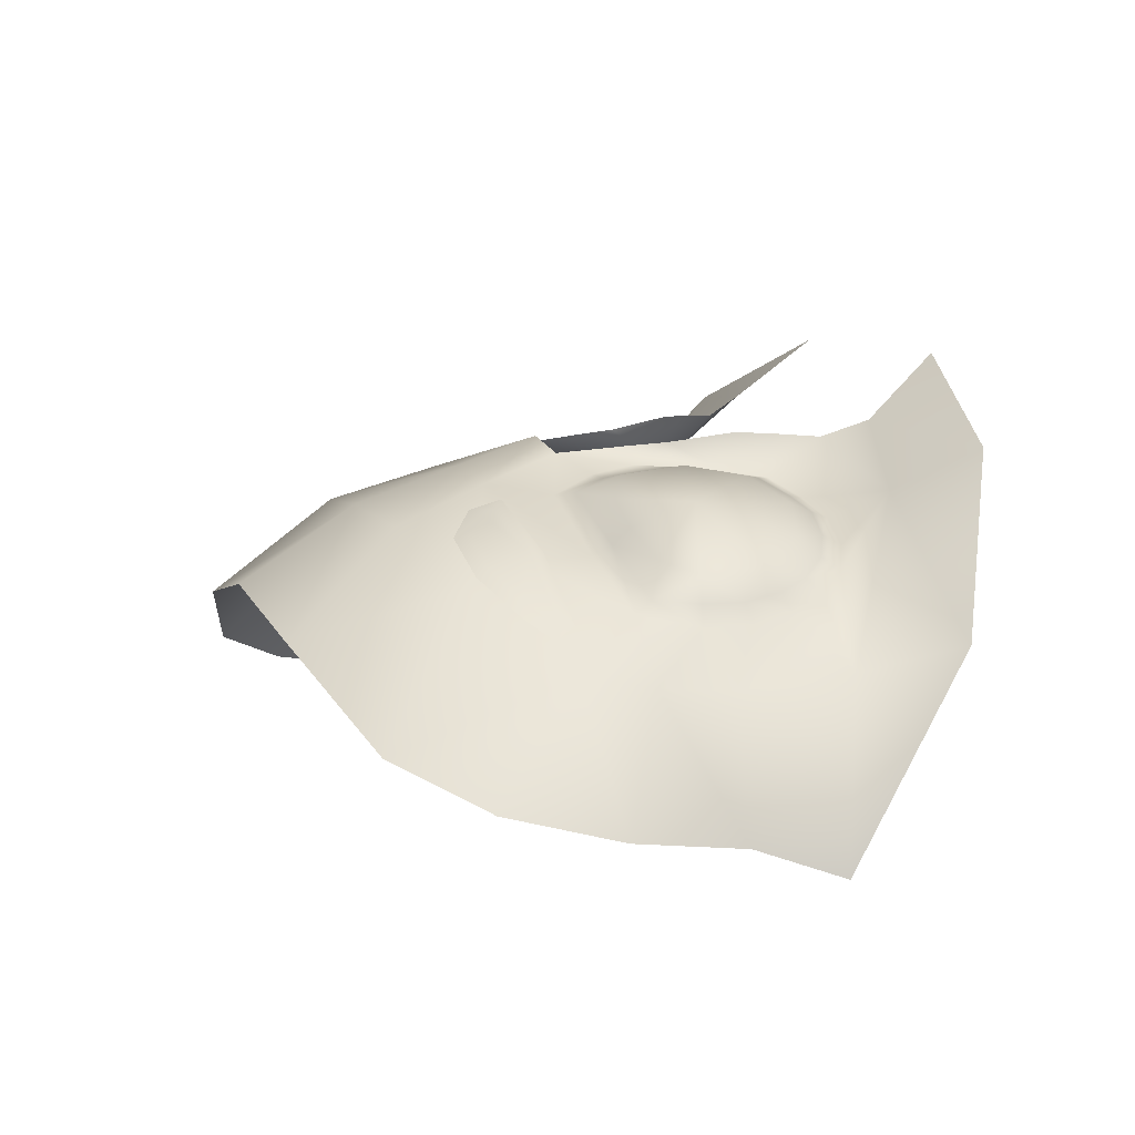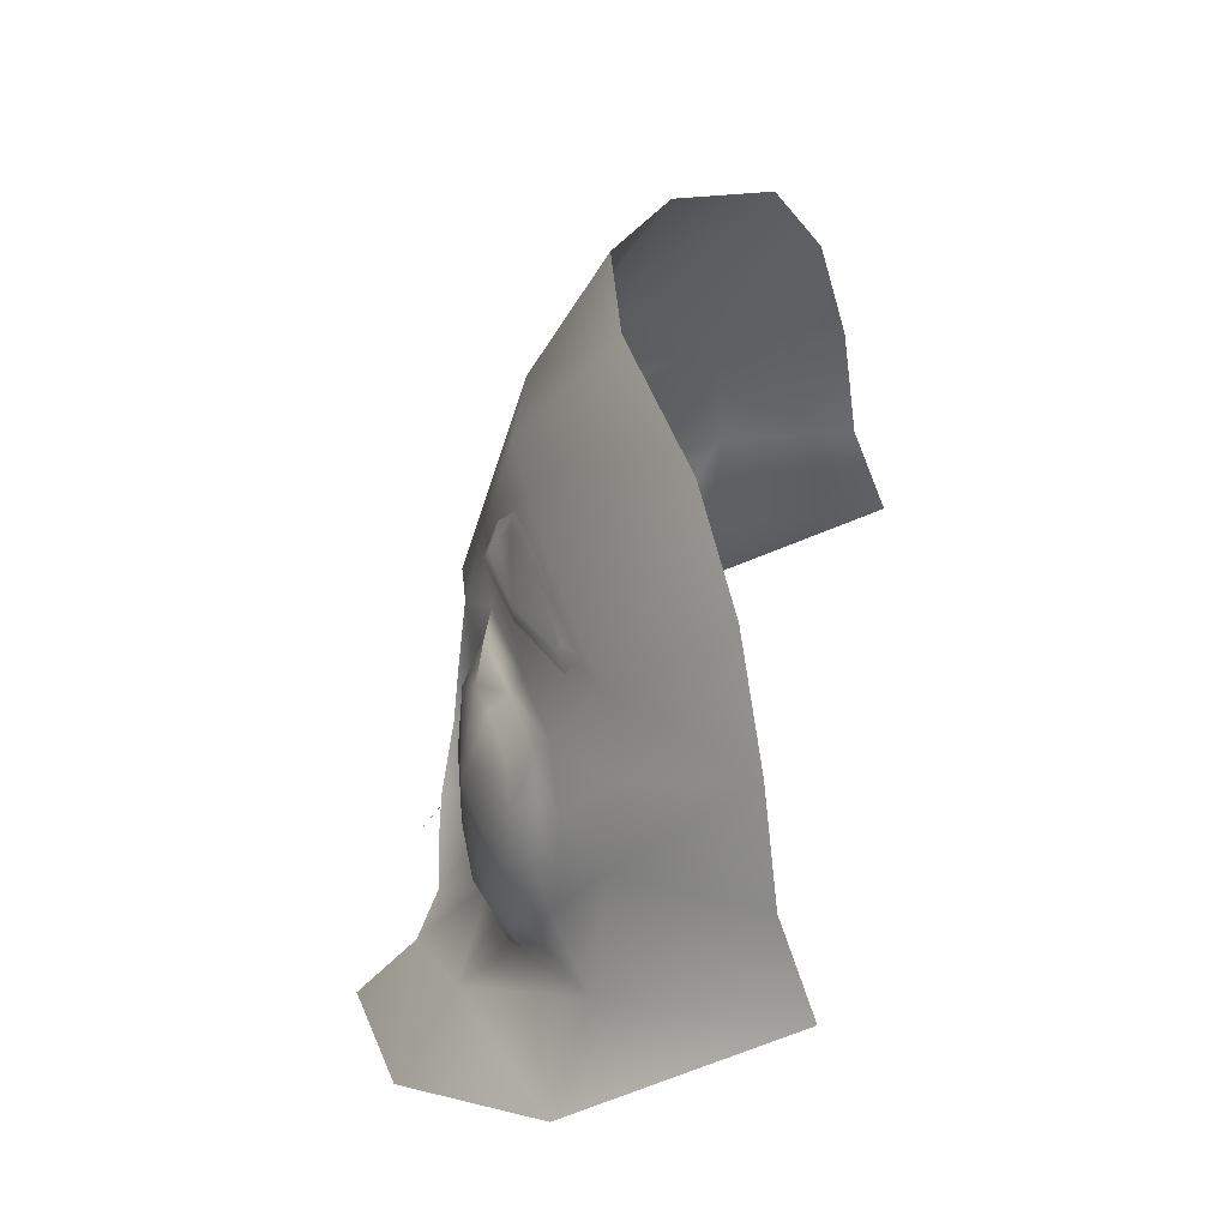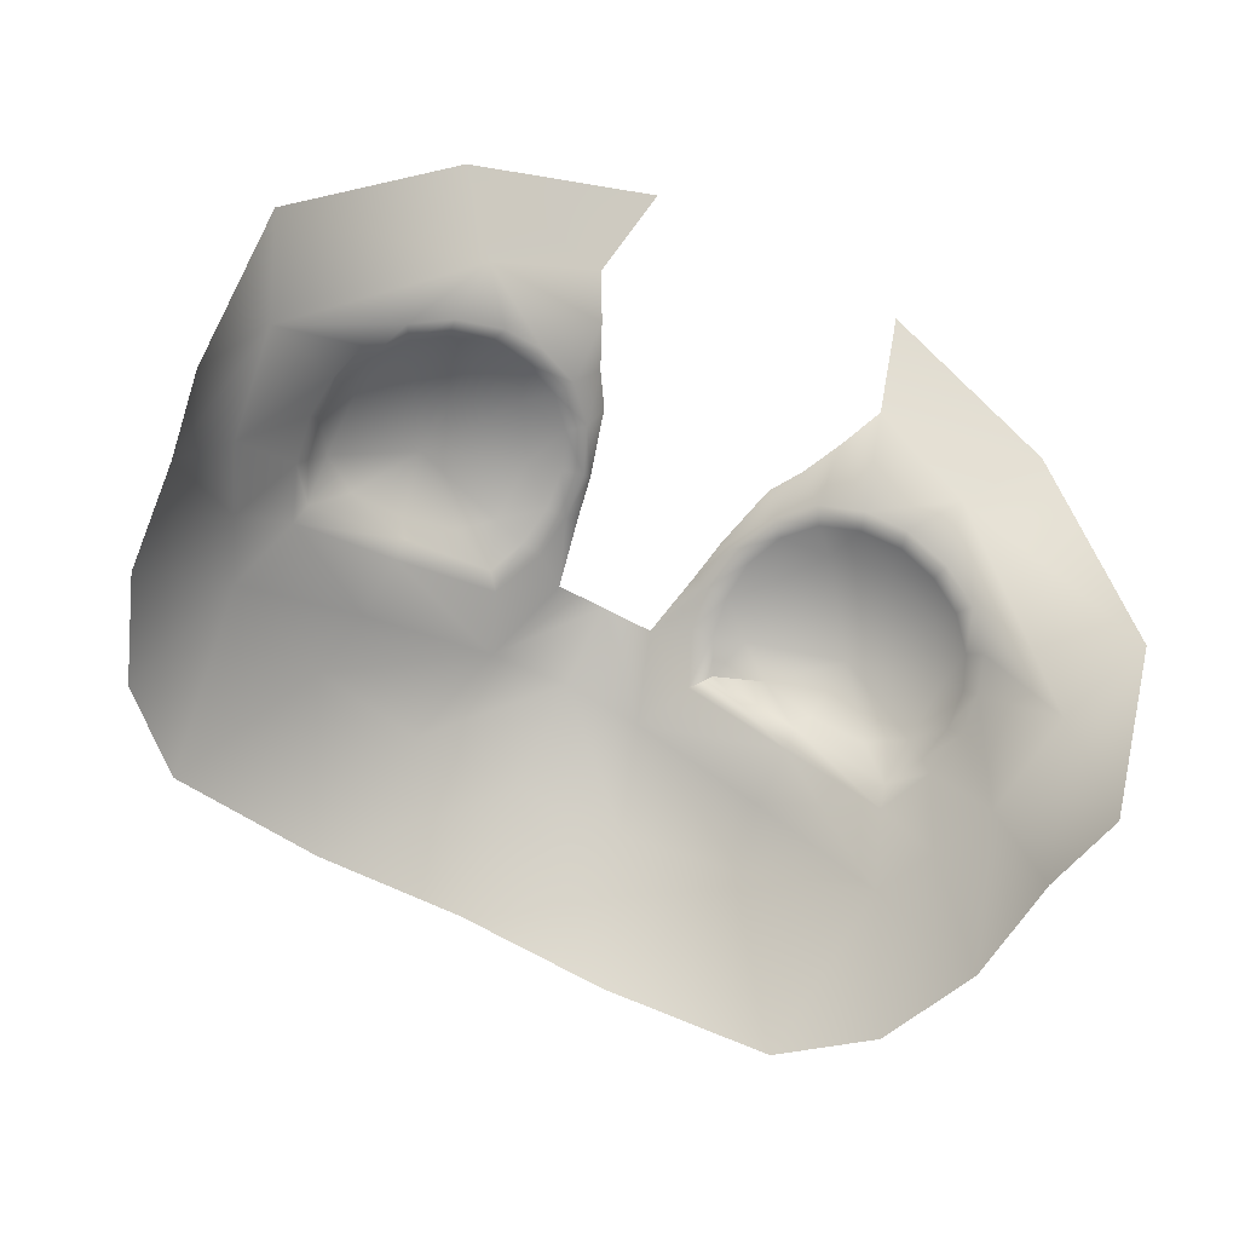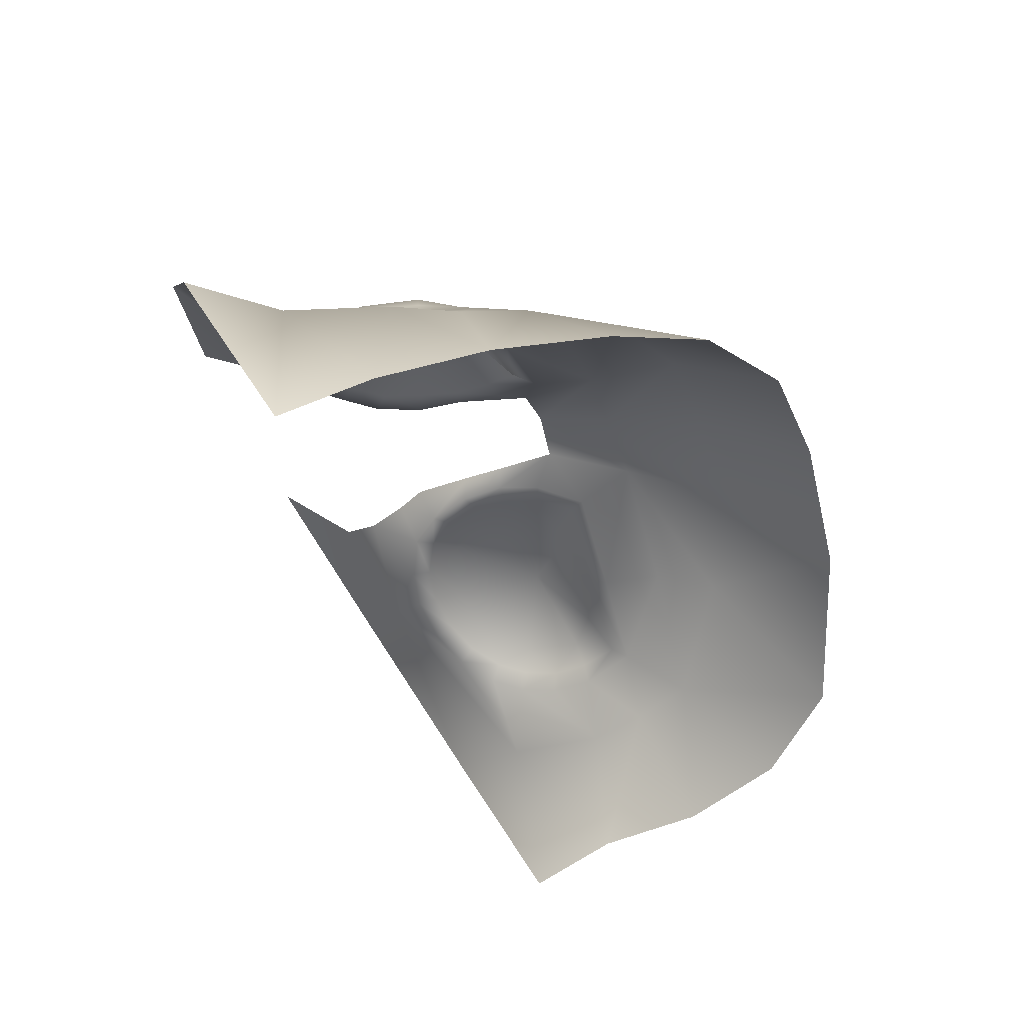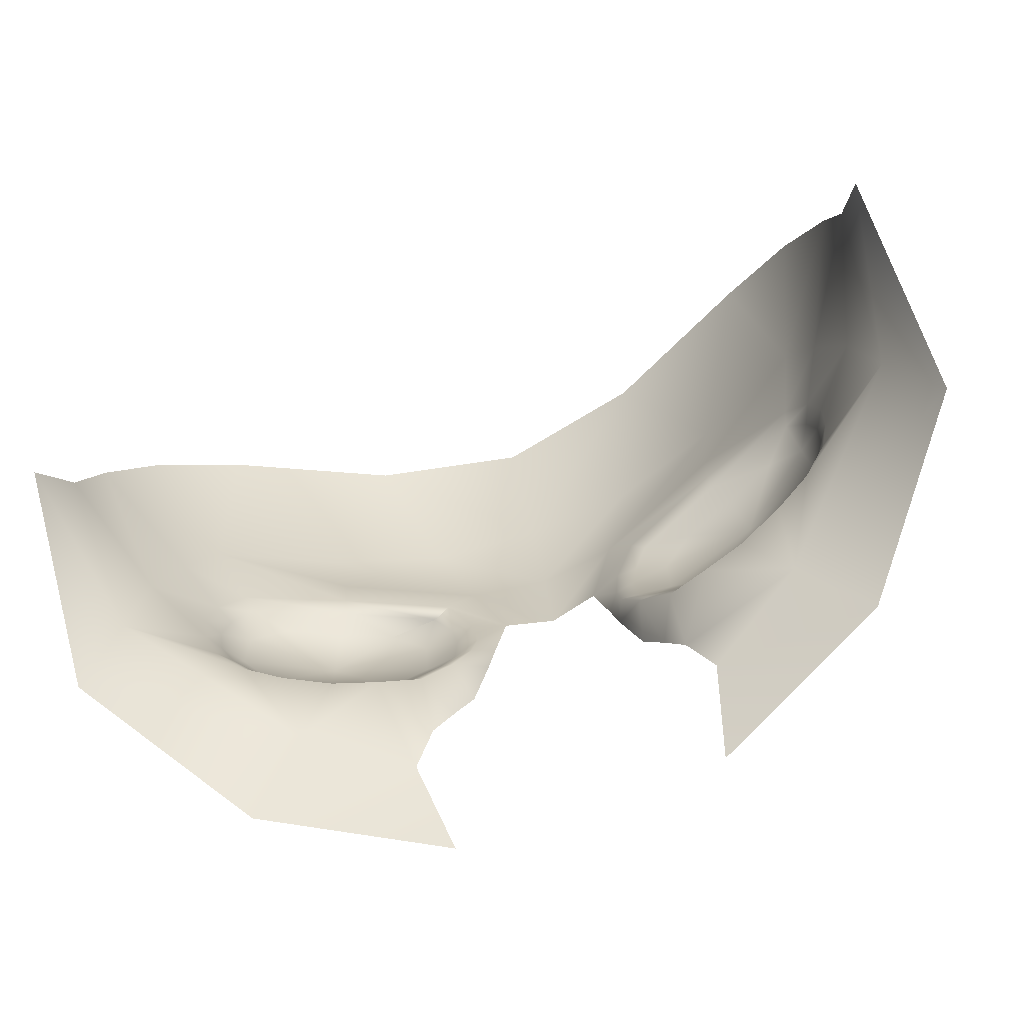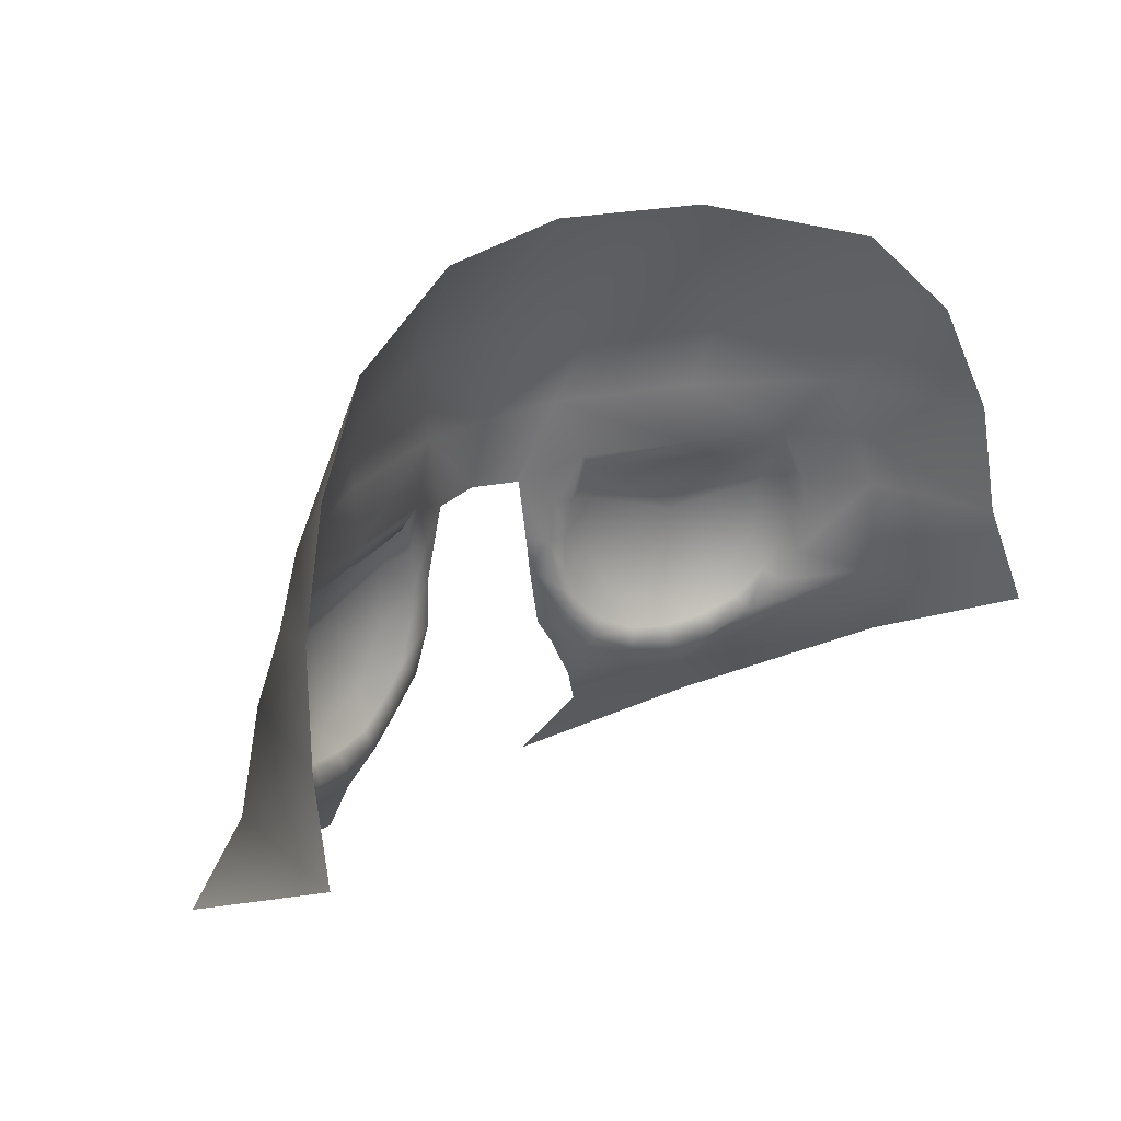
<metadata>
{"format":"obj","ext":"obj","renderer":"f3d","projection":"perspective","resolution":1024,"background":"white","views":[{"elev":8.8,"azim":-111.2,"up":"+Z"},{"elev":28.9,"azim":98.4,"up":"+Y"},{"elev":-72.4,"azim":-27.1,"up":"+Z"},{"elev":-40.5,"azim":106.7,"up":"+Z"},{"elev":-78.3,"azim":-160.6,"up":"+Y"},{"elev":23.9,"azim":139.2,"up":"+Y"}]}
</metadata>
<code>
g eyesRoundBrow19_geo
v 2.131e-16 1.771 0.08714
v 5.735e-09 1.657 0.1367
v 1.975e-16 1.727 0.1141
v 1.856e-16 1.687 0.1271
v 0.1158 1.665 0.08769
v 0.07801 1.665 0.1026
v 0.03917 1.665 0.1191
v 0.0309 1.646 0.125
v 0.02888 1.63 0.1274
v 0.03045 1.613 0.1261
v 0.03742 1.596 0.1247
v 0.04895 1.584 0.1231
v 0.06398 1.577 0.117
v 0.07954 1.575 0.1117
v 0.09672 1.579 0.1043
v 0.1106 1.586 0.09796
v 0.1209 1.599 0.09164
v 0.1251 1.612 0.08689
v 0.1265 1.627 0.08413
v 0.1236 1.644 0.08369
v 0.0568 1.768 0.07544
v 0.1509 1.601 0.07038
v 0.1244 1.688 0.07078
v 0.04942 1.517 0.1674
v 0.02683 1.615 0.1352
v 0.04118 1.578 0.1385
v 0.09445 1.559 0.1224
v 0.1449 1.641 0.0665
v 0.0298 1.688 0.1232
v 0.01874 1.656 0.132
v 0.08461 1.712 0.09457
v 0.1145 1.751 0.04666
v 0.1163 1.534 0.1388
v 0.1662 1.567 0.08016
v 0.05682 1.547 0.1439
v 0.04865 1.562 0.1375
v 0.04188 1.725 0.111
v -0.1156 1.665 0.08802
v -0.07801 1.665 0.1026
v -0.03975 1.664 0.1192
v -0.0309 1.646 0.125
v -0.02888 1.63 0.1274
v -0.03045 1.613 0.1261
v -0.03742 1.596 0.1247
v -0.04895 1.584 0.1231
v -0.06398 1.577 0.117
v -0.07954 1.575 0.1117
v -0.09672 1.579 0.1043
v -0.1106 1.586 0.09796
v -0.1209 1.599 0.09164
v -0.1251 1.612 0.08689
v -0.1265 1.627 0.08413
v -0.1236 1.644 0.08369
v -0.0568 1.768 0.07544
v -0.1509 1.601 0.07038
v -0.1244 1.688 0.07078
v -0.04942 1.517 0.1674
v -0.02683 1.615 0.1352
v -0.04125 1.578 0.1385
v -0.09445 1.559 0.1224
v -0.1449 1.641 0.0665
v -0.0298 1.688 0.1232
v -0.01874 1.656 0.132
v -0.08461 1.712 0.09457
v -0.1145 1.751 0.04666
v -0.1163 1.534 0.1388
v -0.1662 1.567 0.08016
v -0.05682 1.547 0.1439
v -0.04865 1.562 0.1375
v -0.04188 1.725 0.111
v 0.02402 1.63 0.1341
v 0.03361 1.59 0.1388
v -0.03361 1.59 0.1388
v -0.02402 1.63 0.1341
v 0.1626 1.608 0.004636
v 0.1584 1.642 0.01728
v 0.1409 1.722 0.03153
v -0.1626 1.608 0.004636
v -0.1584 1.642 0.01728
v -0.1409 1.722 0.03153
v -0.1346 1.665 0.067
v -0.1552 1.683 0.02239
v 0.1346 1.665 0.067
v 0.1552 1.683 0.02239
v 0.1154 1.641 0.1
v 0.1022 1.65 0.1034
v 0.08232 1.653 0.1122
v 0.06307 1.65 0.1201
v 0.0507 1.642 0.1269
v 0.05013 1.618 0.1292
v 0.06241 1.599 0.126
v 0.08421 1.592 0.1184
v 0.1048 1.599 0.1093
v 0.1161 1.617 0.1024
v 0.08624 1.63 0.1207
v 0.1136 1.657 0.09252
v 0.1205 1.643 0.09102
v 0.1216 1.614 0.09365
v 0.1076 1.592 0.1025
v 0.08166 1.583 0.1143
v 0.05325 1.59 0.1239
v 0.03798 1.615 0.1272
v 0.03879 1.645 0.1244
v 0.04532 1.657 0.1205
v 0.07801 1.658 0.1062
v 0.09574 1.586 0.1081
v 0.1168 1.602 0.09724
v 0.123 1.628 0.09119
v 0.04532 1.657 0.1205
v 0.03667 1.63 0.1256
v 0.04344 1.601 0.1254
v 0.06655 1.584 0.1186
v -0.1154 1.641 0.1
v -0.1022 1.65 0.1034
v -0.08232 1.653 0.1122
v -0.06307 1.65 0.1201
v -0.0507 1.642 0.1269
v -0.05013 1.618 0.1292
v -0.06241 1.599 0.126
v -0.08421 1.592 0.1184
v -0.1048 1.599 0.1093
v -0.1161 1.617 0.1024
v -0.08624 1.63 0.1207
v -0.1138 1.658 0.0922
v -0.1205 1.643 0.09102
v -0.1216 1.614 0.09365
v -0.1076 1.592 0.1025
v -0.08166 1.583 0.1143
v -0.05325 1.59 0.1239
v -0.03798 1.615 0.1272
v -0.03879 1.645 0.1244
v -0.04474 1.658 0.1204
v -0.07801 1.658 0.1061
v -0.09574 1.586 0.1081
v -0.1168 1.602 0.09724
v -0.123 1.628 0.09119
v -0.03667 1.63 0.1256
v -0.04344 1.601 0.1254
v -0.06655 1.584 0.1186
v -0.07914 1.688 0.1018
v 0.07911 1.688 0.1018
v 0.1035 1.688 0.08734
v 0.05159 1.691 0.1173
v 0.05988 1.703 0.1088
v 0.07842 1.688 0.1051
v 0.04911 1.695 0.1148
v 0.07992 1.703 0.1003
v 0.09527 1.697 0.09074
v 0.04702 1.686 0.1198
v 0.04293 1.698 0.1157
v 0.05632 1.708 0.108
v 0.08097 1.708 0.09787
v 0.1081 1.683 0.08436
v 0.1003 1.699 0.0866
v 0.07825 1.683 0.105
v 0.1038 1.691 0.08575
v 0.1105 1.691 0.07996
v -0.07992 1.703 0.1003
v -0.07842 1.688 0.1051
v -0.09527 1.697 0.09074
v -0.05988 1.703 0.1088
v -0.04911 1.695 0.1148
v -0.05109 1.692 0.1169
v -0.1038 1.691 0.08575
v -0.1035 1.688 0.08734
v -0.04293 1.698 0.1157
v -0.04652 1.687 0.1194
v -0.08097 1.708 0.09787
v -0.05632 1.708 0.108
v -0.1105 1.691 0.07996
v -0.1003 1.699 0.0866
v -0.07825 1.683 0.105
v -0.1081 1.683 0.08436
v 0.1158 1.665 0.08769
v 0.03917 1.665 0.1191
v 0.0309 1.646 0.125
v 0.02888 1.63 0.1274
v 0.03045 1.613 0.1261
v 0.03742 1.596 0.1247
v 0.04895 1.584 0.1231
v 0.06398 1.577 0.117
v 0.07954 1.575 0.1117
v 0.09672 1.579 0.1043
v 0.1106 1.586 0.09796
v 0.1209 1.599 0.09164
v 0.1251 1.612 0.08689
v 0.1265 1.627 0.08413
v 0.123 1.628 0.09119
v 0.1216 1.614 0.09365
v 0.1168 1.602 0.09724
v 0.1076 1.592 0.1025
v 0.09574 1.586 0.1081
v 0.08166 1.583 0.1143
v 0.06655 1.584 0.1186
v 0.05325 1.59 0.1239
v 0.04344 1.601 0.1254
v 0.03798 1.615 0.1272
v 0.03667 1.63 0.1256
v 0.03879 1.645 0.1244
v 0.04532 1.657 0.1205
v 0.1205 1.643 0.09102
v 0.1236 1.644 0.08369
v 0.04532 1.657 0.1205
v 0.07801 1.658 0.1062
v 0.1136 1.657 0.09252
v -0.1156 1.665 0.08802
v -0.0309 1.646 0.125
v -0.02888 1.63 0.1274
v -0.03045 1.613 0.1261
v -0.03742 1.596 0.1247
v -0.04895 1.584 0.1231
v -0.06398 1.577 0.117
v -0.07954 1.575 0.1117
v -0.09672 1.579 0.1043
v -0.1106 1.586 0.09796
v -0.1209 1.599 0.09164
v -0.1251 1.612 0.08689
v -0.1265 1.627 0.08413
v -0.123 1.628 0.09119
v -0.1168 1.602 0.09724
v -0.1216 1.614 0.09365
v -0.09574 1.586 0.1081
v -0.1076 1.592 0.1025
v -0.06655 1.584 0.1186
v -0.08166 1.583 0.1143
v -0.04344 1.601 0.1254
v -0.05325 1.59 0.1239
v -0.03667 1.63 0.1256
v -0.03798 1.615 0.1272
v -0.03879 1.645 0.1244
v -0.1205 1.643 0.09102
v -0.1236 1.644 0.08369
v -0.04474 1.658 0.1204
v -0.03975 1.664 0.1192
v -0.07801 1.658 0.1061
v -0.1138 1.658 0.0922
v -0.07801 1.665 0.1026
v 0.07801 1.665 0.1026
v 0.05159 1.691 0.1173
v 0.04911 1.695 0.1148
v 0.05988 1.703 0.1088
v 0.07992 1.703 0.1003
v 0.09527 1.697 0.09074
v 0.1038 1.691 0.08575
v 0.07842 1.688 0.1051
v 0.1035 1.688 0.08734
v -0.05109 1.692 0.1169
v -0.04911 1.695 0.1148
v -0.05988 1.703 0.1088
v -0.07992 1.703 0.1003
v -0.09527 1.697 0.09074
v -0.1038 1.691 0.08575
v -0.07842 1.688 0.1051
v -0.1035 1.688 0.08734
g eyesRoundBrow19_geo_0
f 55 79 78
f 67 55 78
f 60 55 67
f 66 60 67
f 68 60 66
f 57 68 66
f 22 75 76
f 34 75 22
f 27 34 22
f 33 34 27
f 35 33 27
f 24 33 35
f 145 146 143
f 144 146 145
f 147 144 145
f 148 142 156
f 145 142 148
f 147 145 148
f 159 161 158
f 162 161 159
f 163 162 159
f 160 159 158
f 165 159 160
f 164 165 160
f 28 19 18
f 20 19 28
f 83 20 28
f 5 20 83
f 23 5 83
f 238 5 23
f 141 238 23
f 29 238 141
f 31 29 141
f 37 29 31
f 21 37 31
f 3 37 21
f 1 3 21
f 54 3 1
f 27 15 14
f 16 15 27
f 22 16 27
f 17 16 22
f 18 17 22
f 30 8 7
f 9 8 30
f 71 9 30
f 10 9 71
f 25 10 71
f 11 10 25
f 72 11 25
f 26 11 72
f 13 35 27
f 36 35 13
f 12 36 13
f 26 36 12
f 11 26 12
f 32 21 31
f 23 32 31
f 77 32 23
f 84 77 23
f 29 30 7
f 2 30 29
f 4 2 29
f 62 2 4
f 70 62 4
f 64 62 70
f 54 64 70
f 65 64 54
f 14 13 27
f 61 51 52
f 53 61 52
f 81 61 53
f 38 81 53
f 56 81 38
f 140 56 38
f 64 56 140
f 62 64 140
f 55 50 51
f 49 50 55
f 60 49 55
f 48 49 60
f 47 48 60
f 44 73 58
f 59 73 44
f 45 59 44
f 69 59 45
f 46 69 45
f 60 69 46
f 47 60 46
f 62 63 2
f 40 63 62
f 237 40 62
f 42 58 74
f 63 42 74
f 41 42 63
f 40 41 63
f 58 43 44
f 42 43 58
f 68 69 60
f 61 55 51
f 79 55 61
f 81 79 61
f 82 79 81
f 56 82 81
f 80 82 56
f 65 80 56
f 28 22 76
f 84 28 76
f 83 28 84
f 23 83 84
f 237 140 38
f 62 140 237
f 238 29 7
f 3 54 70
f 4 3 70
f 37 3 4
f 29 37 4
f 23 31 141
f 18 22 28
f 64 65 56
g eyesRoundBrow19_geo_1
f 176 103 175
f 110 103 176
f 177 110 176
f 102 110 177
f 178 102 177
f 111 102 178
f 179 111 178
f 101 111 179
f 180 101 179
f 112 101 180
f 181 112 180
f 100 112 181
f 182 100 181
f 106 100 182
f 183 106 182
f 99 106 183
f 184 99 183
f 107 99 184
f 185 107 184
f 98 107 185
f 186 98 185
f 108 98 186
f 187 108 186
f 201 108 187
f 202 201 187
f 96 201 202
f 174 96 202
f 105 96 174
f 6 105 174
f 104 105 6
f 175 104 6
f 109 104 175
f 103 109 175
f 232 124 206
f 231 124 232
f 218 231 232
f 136 231 218
f 217 136 218
f 126 136 217
f 216 126 217
f 135 126 216
f 215 135 216
f 127 135 215
f 214 127 215
f 134 127 214
f 213 134 214
f 128 134 213
f 212 128 213
f 139 128 212
f 211 139 212
f 129 139 211
f 210 129 211
f 138 129 210
f 209 138 210
f 130 138 209
f 208 130 209
f 137 130 208
f 207 137 208
f 131 137 207
f 234 131 207
f 233 131 234
f 39 233 234
f 133 233 39
f 206 133 39
f 124 133 206
f 157 244 246
f 243 244 157
f 154 243 157
f 242 243 154
f 152 242 154
f 241 242 152
f 151 241 152
f 240 241 151
f 150 240 151
f 239 240 150
f 149 239 150
f 245 239 149
f 155 245 149
f 246 245 155
f 153 246 155
f 157 246 153
f 254 170 173
f 172 254 173
f 253 254 172
f 167 253 172
f 247 253 167
f 166 247 167
f 248 247 166
f 169 248 166
f 249 248 169
f 168 249 169
f 250 249 168
f 171 250 168
f 251 250 171
f 170 251 171
f 252 251 170
f 254 252 170
g eyesRoundBrow19_geo_2
f 90 198 197
f 89 198 90
f 95 89 90
f 88 89 95
f 87 88 95
f 204 88 87
f 86 204 87
f 205 204 86
f 85 205 86
f 97 205 85
f 188 97 85
f 94 190 189
f 93 190 94
f 95 93 94
f 92 93 95
f 91 92 95
f 194 92 91
f 195 194 91
f 93 191 190
f 192 191 93
f 92 192 93
f 193 192 92
f 194 193 92
f 196 90 197
f 91 90 196
f 195 91 196
f 89 199 198
f 200 199 89
f 88 200 89
f 203 200 88
f 204 203 88
f 95 86 87
f 85 86 95
f 94 85 95
f 188 85 94
f 189 188 94
f 90 91 95
g eyesRoundBrow19_geo_3
f 113 125 219
f 236 125 113
f 114 236 113
f 235 236 114
f 115 235 114
f 116 235 115
f 123 116 115
f 117 116 123
f 118 117 123
f 228 117 118
f 229 228 118
f 119 224 227
f 120 224 119
f 123 120 119
f 121 120 123
f 122 121 123
f 220 121 122
f 221 220 122
f 120 225 224
f 222 225 120
f 121 222 120
f 223 222 121
f 220 223 121
f 119 118 123
f 226 118 119
f 227 226 119
f 117 228 230
f 132 117 230
f 116 117 132
f 235 116 132
f 122 219 221
f 113 219 122
f 123 113 122
f 114 113 123
f 115 114 123
f 229 118 226

</code>
